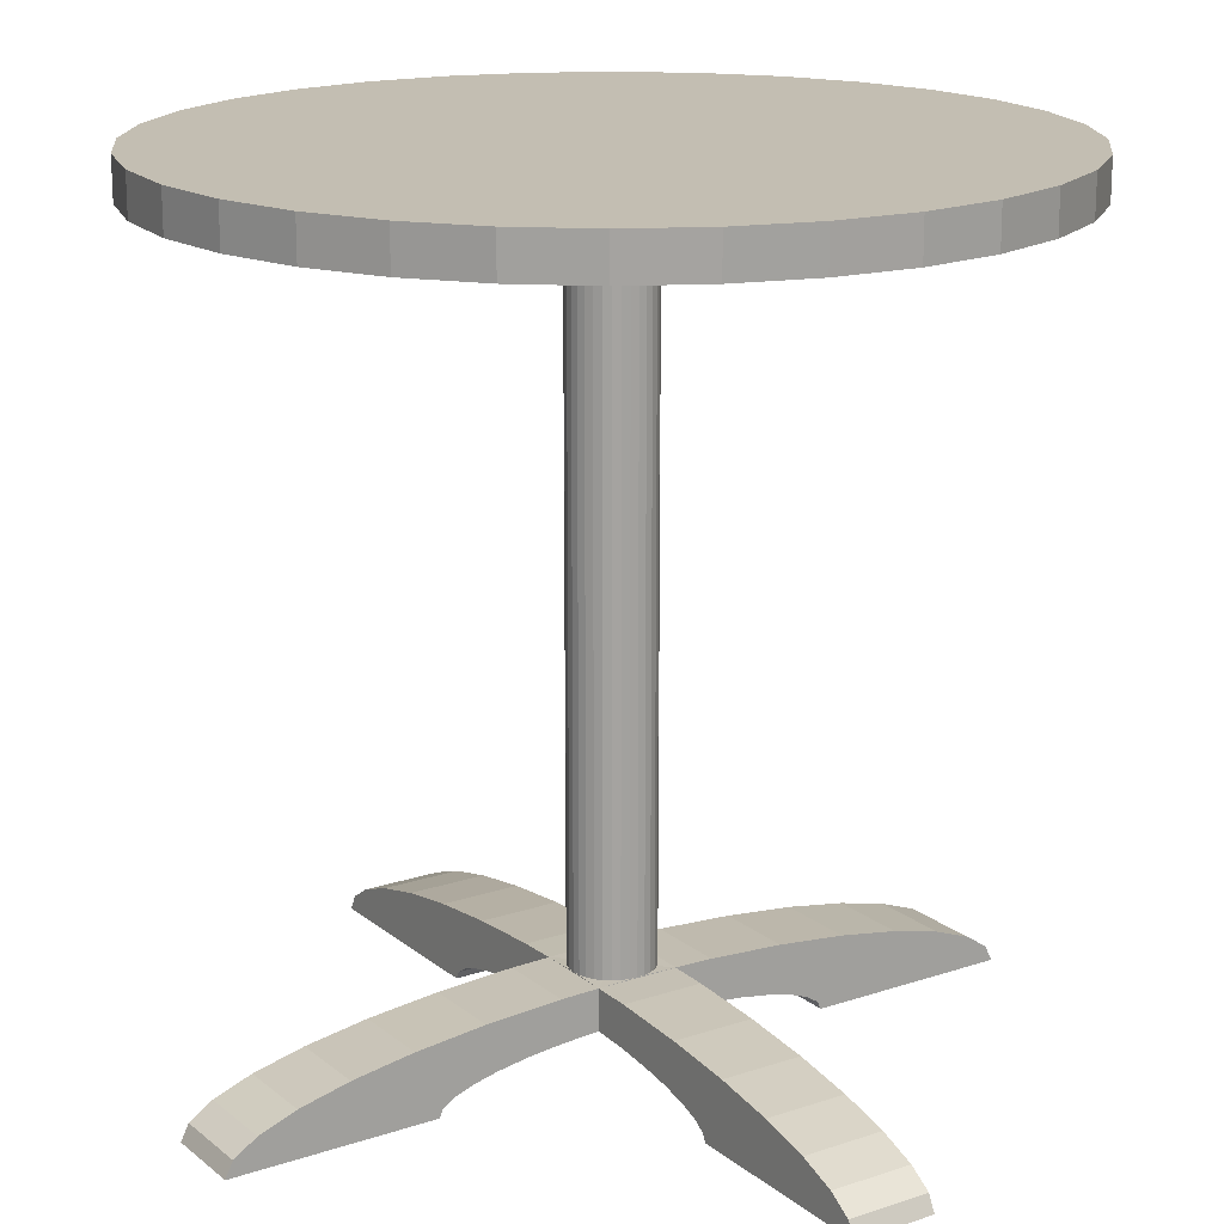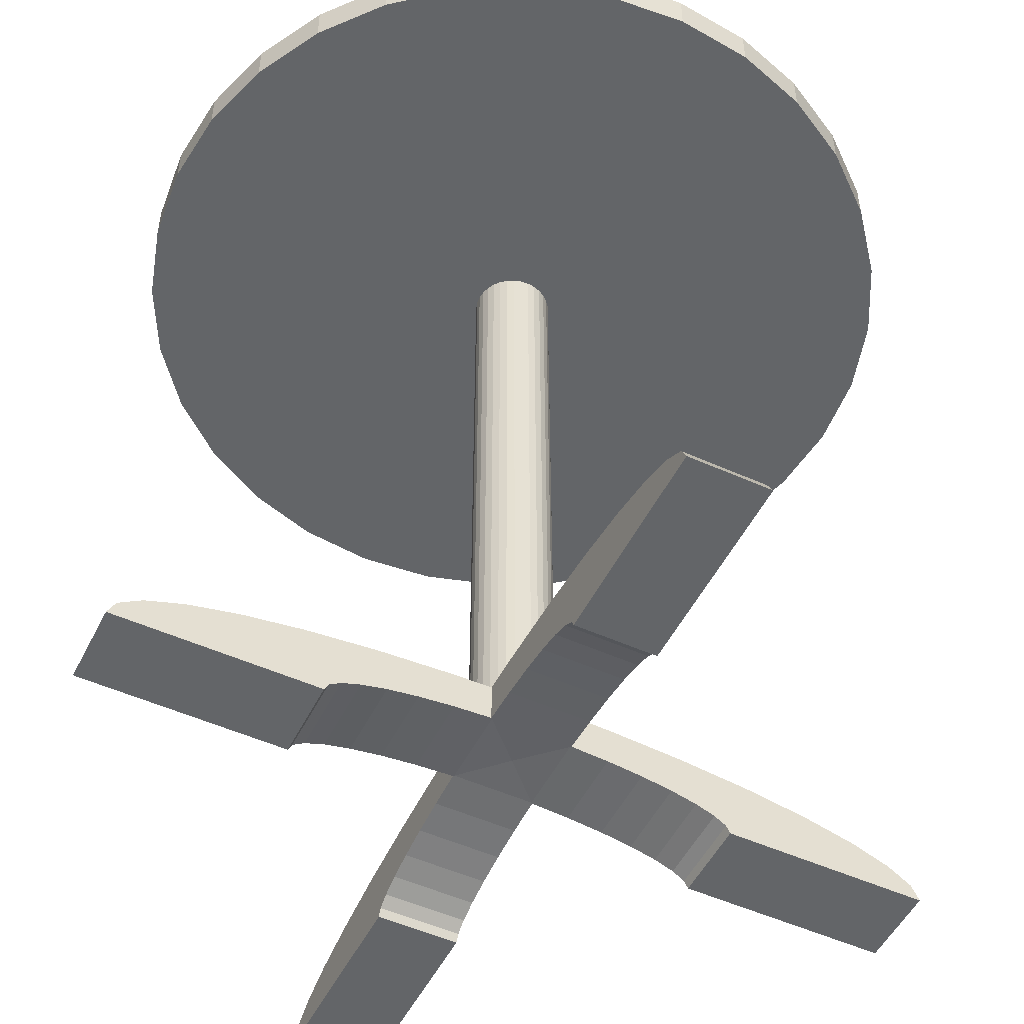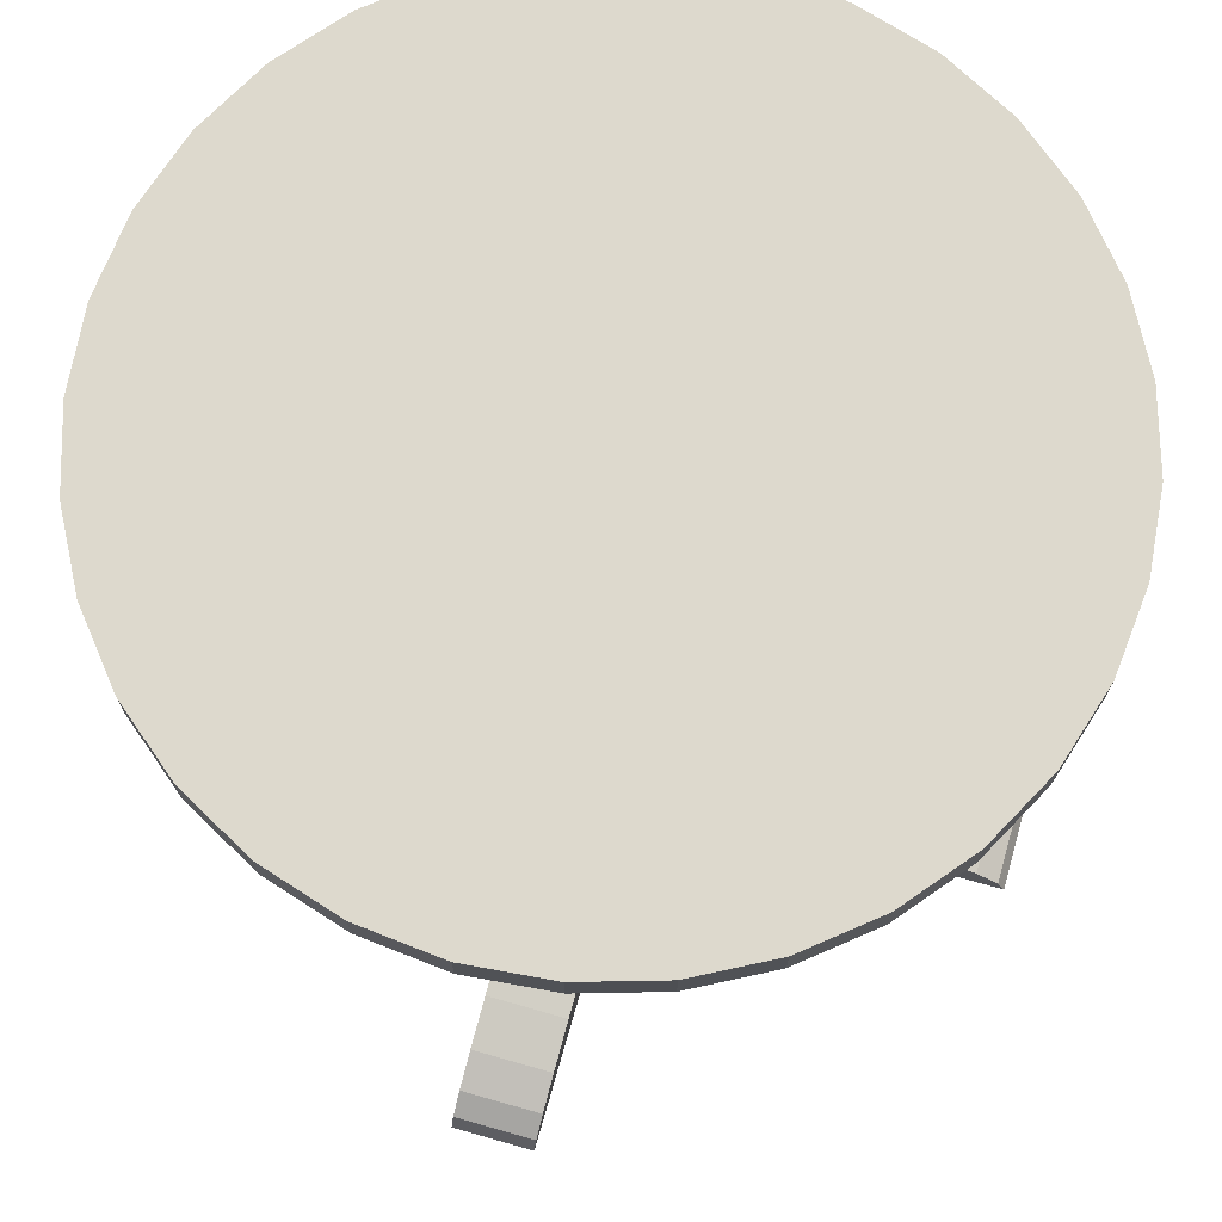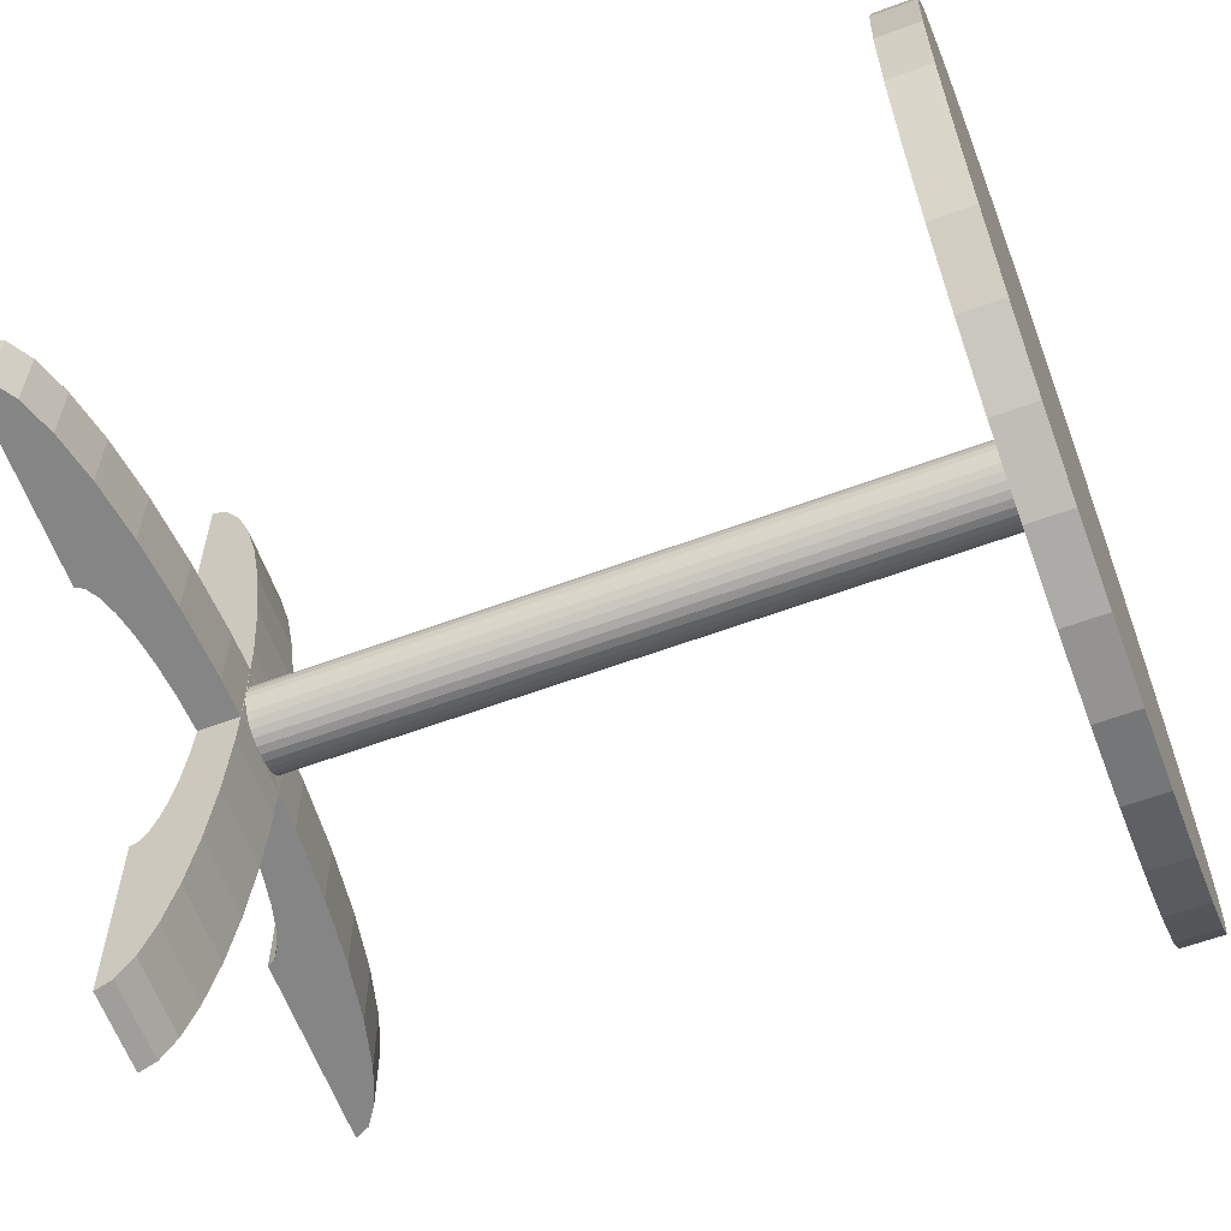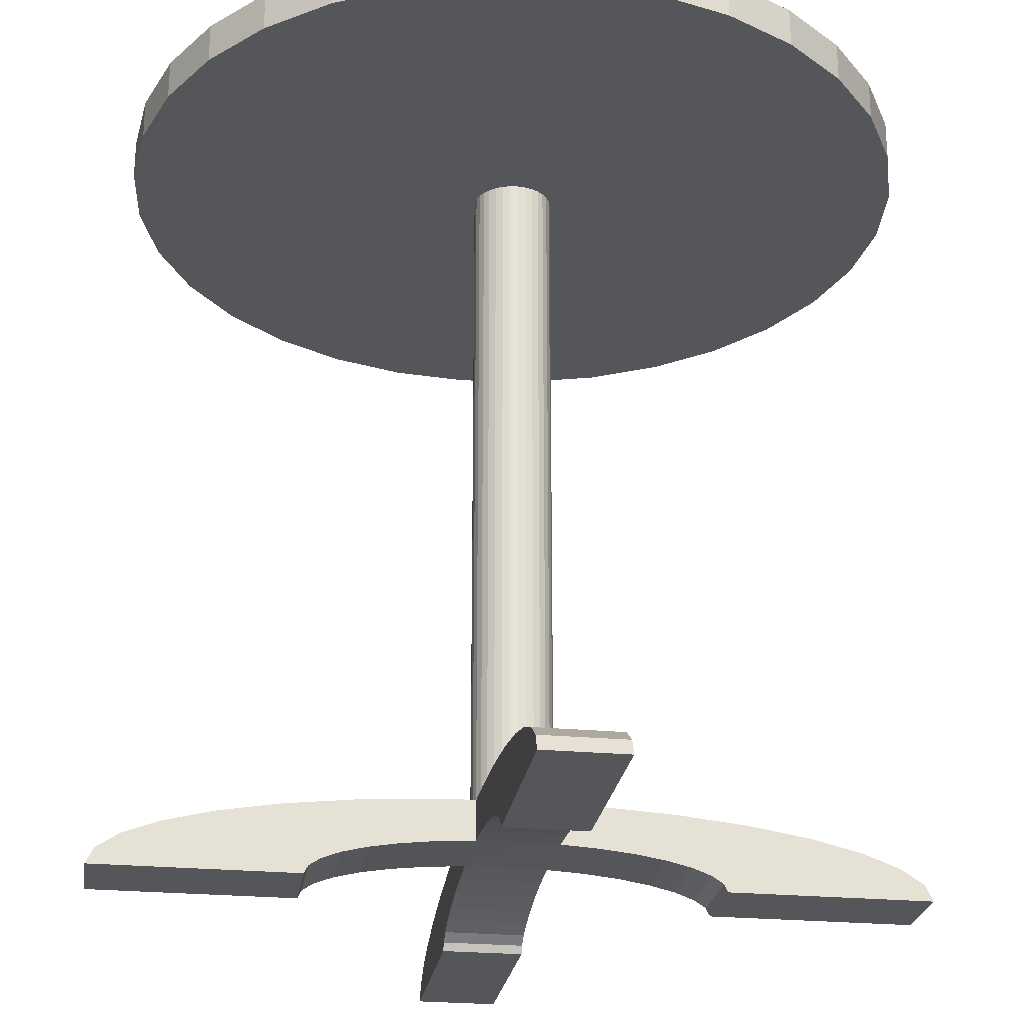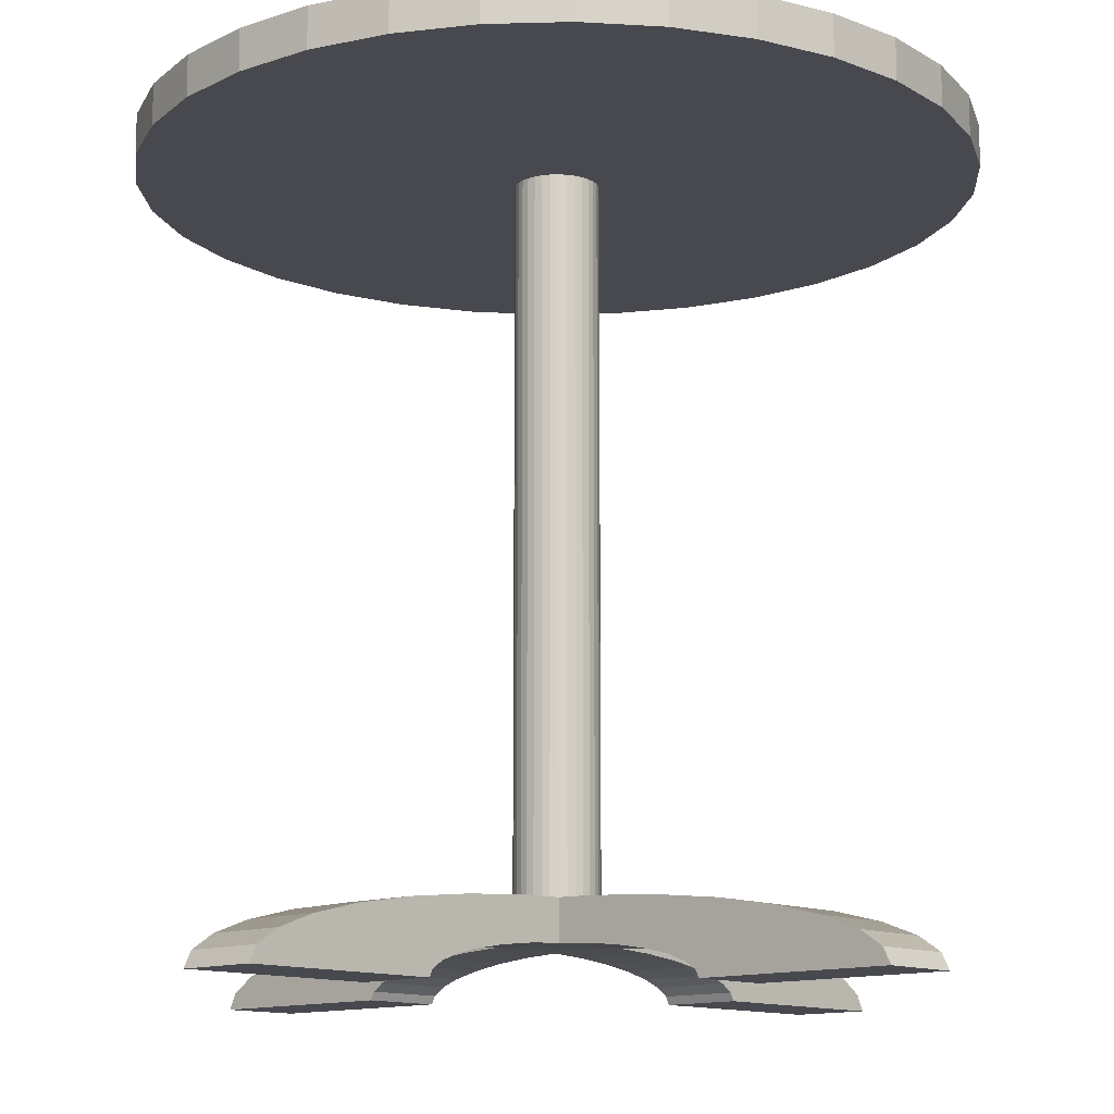
<metadata>
{"format":"obj","ext":"obj","renderer":"f3d","projection":"perspective","resolution":1024,"background":"white","views":[{"elev":17.3,"azim":56.5,"up":"+Y"},{"elev":-51.4,"azim":153.9,"up":"+Y"},{"elev":71.9,"azim":15.9,"up":"+Y"},{"elev":-61.8,"azim":110.5,"up":"+Z"},{"elev":-25.1,"azim":-98.6,"up":"+Y"},{"elev":-12.6,"azim":-47.1,"up":"+Y"}]}
</metadata>
<code>
o Circle.002_Circle.003
v 0 0.1 0.05
v -0.09755 0.09808 0.05
v -0.1913 0.09239 0.05
v -0.2778 0.08315 0.05
v -0.3536 0.07071 0.05
v -0.4157 0.05556 0.05
v -0.4619 0.03827 0.05
v -0.4904 0.01951 0.05
v -0.5 -0 0.05
v 0.5 0 0.05
v 0.4904 0.01951 0.05
v 0.4619 0.03827 0.05
v 0.4157 0.05556 0.05
v 0.3536 0.07071 0.05
v 0.2778 0.08315 0.05
v 0.1913 0.09239 0.05
v 0.09754 0.09808 0.05
v -0 0.05 0.05
v -0.04877 0.04904 0.05
v -0.09567 0.04619 0.05
v -0.1389 0.04157 0.05
v -0.1768 0.03535 0.05
v -0.2079 0.02778 0.05
v -0.231 0.01913 0.05
v -0.2452 0.009754 0.05
v -0.25 -0 0.05
v 0.25 0 0.05
v 0.2452 0.009755 0.05
v 0.231 0.01913 0.05
v 0.2079 0.02778 0.05
v 0.1768 0.03535 0.05
v 0.1389 0.04157 0.05
v 0.09567 0.04619 0.05
v 0.04877 0.04904 0.05
v 0 0.1 -0.05
v -0.09755 0.09808 -0.05
v -0.1913 0.09239 -0.05
v -0.2778 0.08315 -0.05
v -0.3536 0.07071 -0.05
v -0.4157 0.05556 -0.05
v -0.4619 0.03827 -0.05
v -0.4904 0.01951 -0.05
v -0.5 -0 -0.05
v 0.5 0 -0.05
v 0.4904 0.01951 -0.05
v 0.4619 0.03827 -0.05
v 0.4157 0.05556 -0.05
v 0.3536 0.07071 -0.05
v 0.2778 0.08315 -0.05
v 0.1913 0.09239 -0.05
v 0.09754 0.09808 -0.05
v -0 0.05 -0.05
v -0.04877 0.04904 -0.05
v -0.09567 0.04619 -0.05
v -0.1389 0.04157 -0.05
v -0.1768 0.03535 -0.05
v -0.2079 0.02778 -0.05
v -0.231 0.01913 -0.05
v -0.2452 0.009754 -0.05
v -0.25 -0 -0.05
v 0.25 0 -0.05
v 0.2452 0.009755 -0.05
v 0.231 0.01913 -0.05
v 0.2079 0.02778 -0.05
v 0.1768 0.03535 -0.05
v 0.1389 0.04157 -0.05
v 0.09567 0.04619 -0.05
v 0.04877 0.04904 -0.05
v 0.05 0.1 -0
v 0.05 0.09808 0.09755
v 0.05 0.09239 0.1913
v 0.05 0.08315 0.2778
v 0.05 0.07071 0.3536
v 0.05 0.05556 0.4157
v 0.05 0.03827 0.4619
v 0.05 0.01951 0.4904
v 0.05 -0 0.5
v 0.05 0 -0.5
v 0.05 0.01951 -0.4904
v 0.05 0.03827 -0.4619
v 0.05 0.05556 -0.4157
v 0.05 0.07071 -0.3536
v 0.05 0.08315 -0.2778
v 0.05 0.09239 -0.1913
v 0.05 0.09808 -0.09754
v 0.05 0.05 0
v 0.05 0.04904 0.04877
v 0.05 0.04619 0.09567
v 0.05 0.04157 0.1389
v 0.05 0.03535 0.1768
v 0.05 0.02778 0.2079
v 0.05 0.01913 0.231
v 0.05 0.009754 0.2452
v 0.05 -0 0.25
v 0.05 0 -0.25
v 0.05 0.009755 -0.2452
v 0.05 0.01913 -0.231
v 0.05 0.02778 -0.2079
v 0.05 0.03535 -0.1768
v 0.05 0.04157 -0.1389
v 0.05 0.04619 -0.09567
v 0.05 0.04904 -0.04877
v -0.05 0.1 -0
v -0.05 0.09808 0.09755
v -0.05 0.09239 0.1913
v -0.05 0.08315 0.2778
v -0.05 0.07071 0.3536
v -0.05 0.05556 0.4157
v -0.05 0.03827 0.4619
v -0.05 0.01951 0.4904
v -0.05 -0 0.5
v -0.05 0 -0.5
v -0.05 0.01951 -0.4904
v -0.05 0.03827 -0.4619
v -0.05 0.05556 -0.4157
v -0.05 0.07071 -0.3536
v -0.05 0.08315 -0.2778
v -0.05 0.09239 -0.1913
v -0.05 0.09808 -0.09754
v -0.05 0.05 0
v -0.05 0.04904 0.04877
v -0.05 0.04619 0.09567
v -0.05 0.04157 0.1389
v -0.05 0.03535 0.1768
v -0.05 0.02778 0.2079
v -0.05 0.01913 0.231
v -0.05 0.009754 0.2452
v -0.05 -0 0.25
v -0.05 0 -0.25
v -0.05 0.009755 -0.2452
v -0.05 0.01913 -0.231
v -0.05 0.02778 -0.2079
v -0.05 0.03535 -0.1768
v -0.05 0.04157 -0.1389
v -0.05 0.04619 -0.09567
v -0.05 0.04904 -0.04877
v 0 0.05 -0.05
v 0 0.95 -0.05
v 0.009755 0.05 -0.04904
v 0.009755 0.95 -0.04904
v 0.01913 0.05 -0.04619
v 0.01913 0.95 -0.04619
v 0.02778 0.05 -0.04157
v 0.02778 0.95 -0.04157
v 0.03535 0.05 -0.03535
v 0.03535 0.95 -0.03535
v 0.04157 0.05 -0.02778
v 0.04157 0.95 -0.02778
v 0.04619 0.05 -0.01913
v 0.04619 0.95 -0.01913
v 0.04904 0.05 -0.009755
v 0.04904 0.95 -0.009755
v 0.05 0.05 -0
v 0.05 0.95 -0
v 0.04904 0.05 0.009755
v 0.04904 0.95 0.009755
v 0.04619 0.05 0.01913
v 0.04619 0.95 0.01913
v 0.04157 0.05 0.02778
v 0.04157 0.95 0.02778
v 0.03535 0.05 0.03535
v 0.03535 0.95 0.03535
v 0.02778 0.05 0.04157
v 0.02778 0.95 0.04157
v 0.01913 0.05 0.04619
v 0.01913 0.95 0.04619
v 0.009755 0.05 0.04904
v 0.009755 0.95 0.04904
v -0 0.05 0.05
v -0 0.95 0.05
v -0.009755 0.05 0.04904
v -0.009755 0.95 0.04904
v -0.01913 0.05 0.04619
v -0.01913 0.95 0.04619
v -0.02778 0.05 0.04157
v -0.02778 0.95 0.04157
v -0.03535 0.05 0.03535
v -0.03535 0.95 0.03535
v -0.04157 0.05 0.02778
v -0.04157 0.95 0.02778
v -0.04619 0.05 0.01913
v -0.04619 0.95 0.01913
v -0.04904 0.05 0.009754
v -0.04904 0.95 0.009754
v -0.05 0.05 -0
v -0.05 0.95 -0
v -0.04904 0.05 -0.009755
v -0.04904 0.95 -0.009755
v -0.04619 0.05 -0.01913
v -0.04619 0.95 -0.01913
v -0.04157 0.05 -0.02778
v -0.04157 0.95 -0.02778
v -0.03535 0.05 -0.03535
v -0.03535 0.95 -0.03535
v -0.02778 0.05 -0.04157
v -0.02778 0.95 -0.04157
v -0.01913 0.05 -0.04619
v -0.01913 0.95 -0.04619
v -0.009754 0.05 -0.04904
v -0.009754 0.95 -0.04904
v 0 0.95 -0.5
v -0.09755 0.95 -0.4904
v -0.1913 0.95 -0.4619
v -0.2778 0.95 -0.4157
v -0.3536 0.95 -0.3536
v -0.4157 0.95 -0.2778
v -0.4619 0.95 -0.1913
v -0.4904 0.95 -0.09755
v -0.5 0.95 -0
v -0.4904 0.95 0.09755
v -0.4619 0.95 0.1913
v -0.4157 0.95 0.2778
v -0.3536 0.95 0.3536
v -0.2778 0.95 0.4157
v -0.1913 0.95 0.4619
v -0.09755 0.95 0.4904
v 0 0.95 0.5
v 0.09755 0.95 0.4904
v 0.1913 0.95 0.4619
v 0.2778 0.95 0.4157
v 0.3536 0.95 0.3536
v 0.4157 0.95 0.2778
v 0.4619 0.95 0.1913
v 0.4904 0.95 0.09755
v 0.5 0.95 -0
v 0.4904 0.95 -0.09755
v 0.4619 0.95 -0.1913
v 0.4157 0.95 -0.2778
v 0.3536 0.95 -0.3536
v 0.2778 0.95 -0.4157
v 0.1913 0.95 -0.4619
v 0.09754 0.95 -0.4904
v 0 1 -0.5
v -0.09755 1 -0.4904
v -0.1913 1 -0.4619
v -0.2778 1 -0.4157
v -0.3536 1 -0.3536
v -0.4157 1 -0.2778
v -0.4619 1 -0.1913
v -0.4904 1 -0.09755
v -0.5 1 -0
v -0.4904 1 0.09755
v -0.4619 1 0.1913
v -0.4157 1 0.2778
v -0.3536 1 0.3536
v -0.2778 1 0.4157
v -0.1913 1 0.4619
v -0.09755 1 0.4904
v 0 1 0.5
v 0.09755 1 0.4904
v 0.1913 1 0.4619
v 0.2778 1 0.4157
v 0.3536 1 0.3536
v 0.4157 1 0.2778
v 0.4619 1 0.1913
v 0.4904 1 0.09755
v 0.5 1 -0
v 0.4904 1 -0.09755
v 0.4619 1 -0.1913
v 0.4157 1 -0.2778
v 0.3536 1 -0.3536
v 0.2778 1 -0.4157
v 0.1913 1 -0.4619
v 0.09754 1 -0.4904
f 9 26 25 8
f 11 28 27 10
f 12 29 28 11
f 13 30 29 12
f 2 19 18 1
f 14 31 30 13
f 3 20 19 2
f 15 32 31 14
f 4 21 20 3
f 16 33 32 15
f 5 22 21 4
f 17 34 33 16
f 6 23 22 5
f 1 18 34 17
f 7 24 23 6
f 8 25 24 7
f 43 42 59 60
f 45 44 61 62
f 46 45 62 63
f 47 46 63 64
f 36 35 52 53
f 48 47 64 65
f 37 36 53 54
f 49 48 65 66
f 38 37 54 55
f 50 49 66 67
f 39 38 55 56
f 51 50 67 68
f 40 39 56 57
f 35 51 68 52
f 41 40 57 58
f 42 41 58 59
f 29 30 64 63
f 16 15 49 50
f 2 1 35 36
f 30 31 65 64
f 17 16 50 51
f 3 2 36 37
f 31 32 66 65
f 1 17 51 35
f 4 3 37 38
f 32 33 67 66
f 18 19 53 52
f 5 4 38 39
f 33 34 68 67
f 19 20 54 53
f 6 5 39 40
f 34 18 52 68
f 20 21 55 54
f 7 6 40 41
f 21 22 56 55
f 8 7 41 42
f 26 9 43 60
f 22 23 57 56
f 9 8 42 43
f 10 27 61 44
f 23 24 58 57
f 11 10 44 45
f 24 25 59 58
f 12 11 45 46
f 25 26 60 59
f 13 12 46 47
f 27 28 62 61
f 14 13 47 48
f 28 29 63 62
f 15 14 48 49
f 77 94 93 76
f 79 96 95 78
f 80 97 96 79
f 81 98 97 80
f 70 87 86 69
f 82 99 98 81
f 71 88 87 70
f 83 100 99 82
f 72 89 88 71
f 84 101 100 83
f 73 90 89 72
f 85 102 101 84
f 74 91 90 73
f 69 86 102 85
f 75 92 91 74
f 76 93 92 75
f 111 110 127 128
f 113 112 129 130
f 114 113 130 131
f 115 114 131 132
f 104 103 120 121
f 116 115 132 133
f 105 104 121 122
f 117 116 133 134
f 106 105 122 123
f 118 117 134 135
f 107 106 123 124
f 119 118 135 136
f 108 107 124 125
f 103 119 136 120
f 109 108 125 126
f 110 109 126 127
f 97 98 132 131
f 84 83 117 118
f 70 69 103 104
f 98 99 133 132
f 85 84 118 119
f 71 70 104 105
f 99 100 134 133
f 69 85 119 103
f 72 71 105 106
f 100 101 135 134
f 86 87 121 120
f 73 72 106 107
f 101 102 136 135
f 87 88 122 121
f 74 73 107 108
f 102 86 120 136
f 88 89 123 122
f 75 74 108 109
f 89 90 124 123
f 76 75 109 110
f 94 77 111 128
f 90 91 125 124
f 77 76 110 111
f 78 95 129 112
f 91 92 126 125
f 79 78 112 113
f 92 93 127 126
f 80 79 113 114
f 93 94 128 127
f 81 80 114 115
f 95 96 130 129
f 82 81 115 116
f 96 97 131 130
f 83 82 116 117
f 137 138 140 139
f 139 140 142 141
f 141 142 144 143
f 143 144 146 145
f 145 146 148 147
f 147 148 150 149
f 149 150 152 151
f 151 152 154 153
f 153 154 156 155
f 155 156 158 157
f 157 158 160 159
f 159 160 162 161
f 161 162 164 163
f 163 164 166 165
f 165 166 168 167
f 167 168 170 169
f 169 170 172 171
f 171 172 174 173
f 173 174 176 175
f 175 176 178 177
f 177 178 180 179
f 179 180 182 181
f 181 182 184 183
f 183 184 186 185
f 185 186 188 187
f 187 188 190 189
f 189 190 192 191
f 191 192 194 193
f 193 194 196 195
f 195 196 198 197
f 140 138 200 198 196 194 192 190 188 186 184 182 180 178 176 174 172 170 168 166 164 162 160 158 156 154 152 150 148 146 144 142
f 197 198 200 199
f 199 200 138 137
f 137 139 141 143 145 147 149 151 153 155 157 159 161 163 165 167 169 171 173 175 177 179 181 183 185 187 189 191 193 195 197 199
f 205 204 236 237
f 232 231 263 264
f 219 218 250 251
f 206 205 237 238
f 201 232 264 233
f 220 219 251 252
f 207 206 238 239
f 221 220 252 253
f 208 207 239 240
f 222 221 253 254
f 209 208 240 241
f 223 222 254 255
f 210 209 241 242
f 224 223 255 256
f 211 210 242 243
f 225 224 256 257
f 212 211 243 244
f 226 225 257 258
f 213 212 244 245
f 227 226 258 259
f 214 213 245 246
f 228 227 259 260
f 215 214 246 247
f 202 201 233 234
f 229 228 260 261
f 216 215 247 248
f 203 202 234 235
f 230 229 261 262
f 217 216 248 249
f 204 203 235 236
f 231 230 262 263
f 218 217 249 250
f 234 233 264 263 262 261 260 259 258 257 256 255 254 253 252 251 250 249 248 247 246 245 244 243 242 241 240 239 238 237 236 235
f 202 203 204 205 206 207 208 209 210 211 212 213 214 215 216 217 218 219 220 221 222 223 224 225 226 227 228 229 230 231 232 201

</code>
